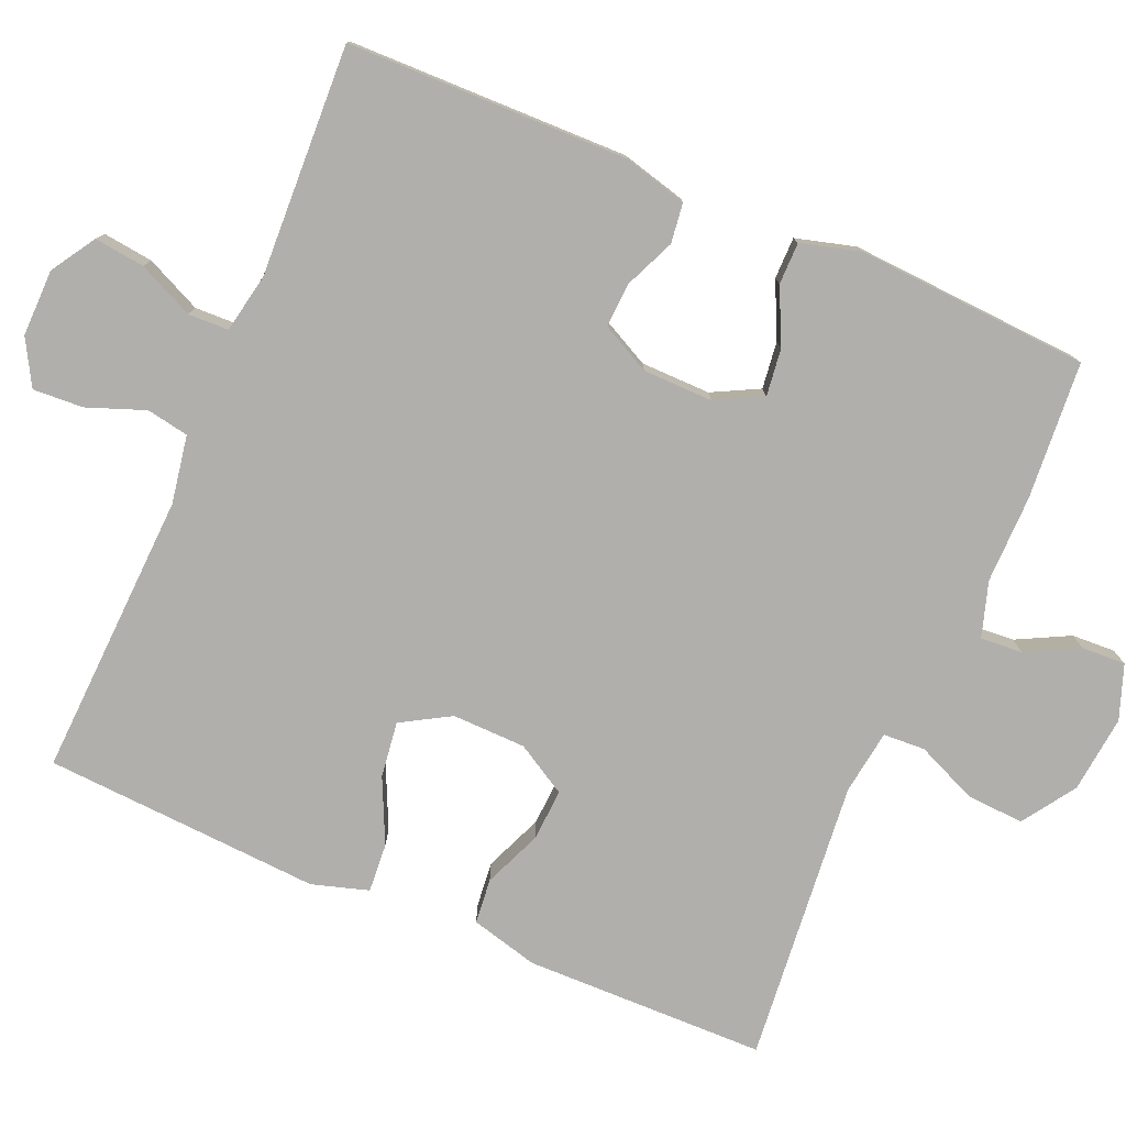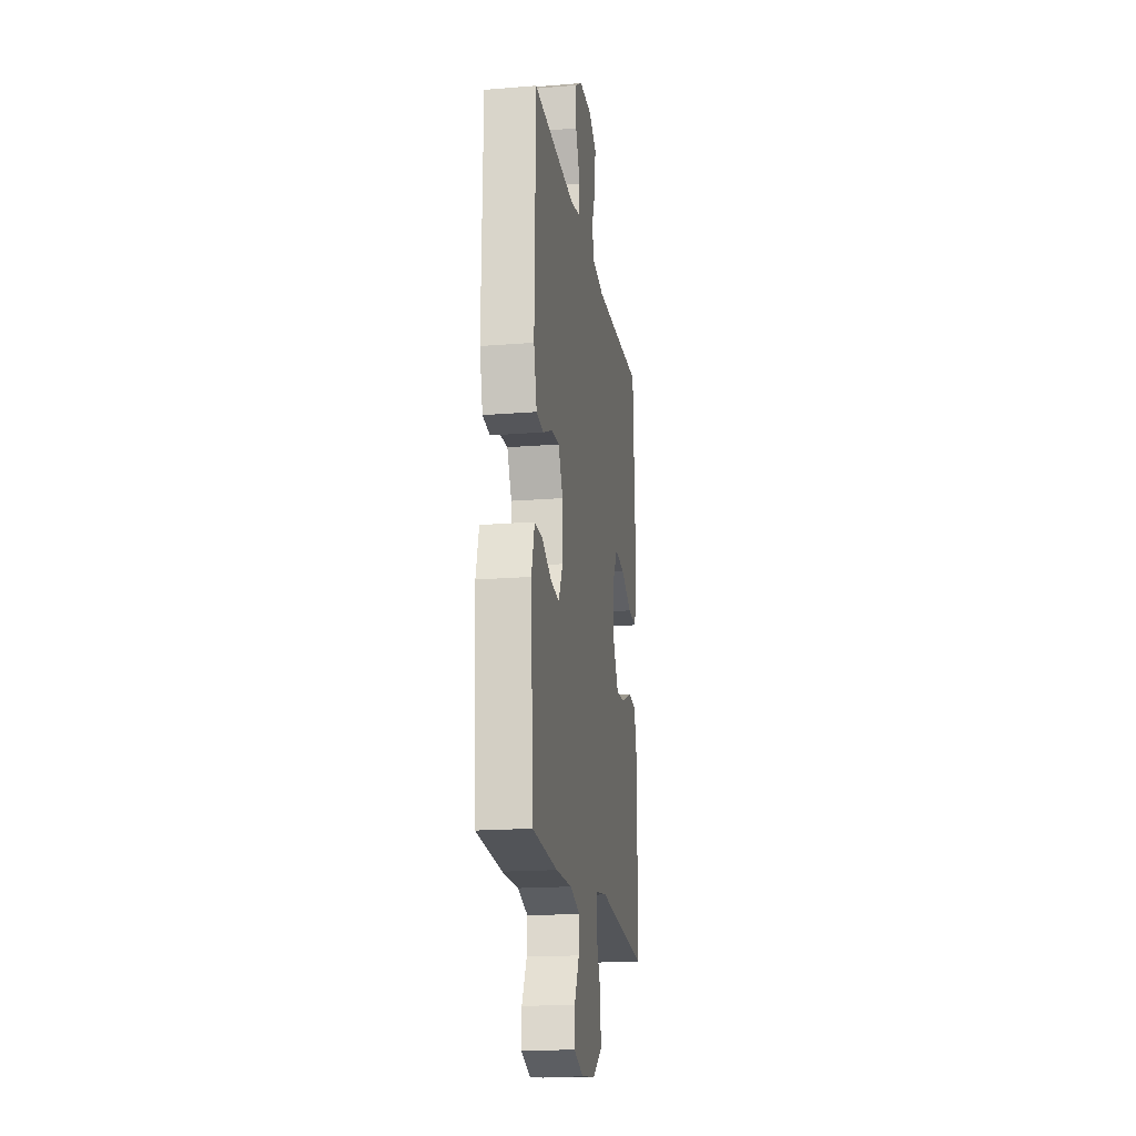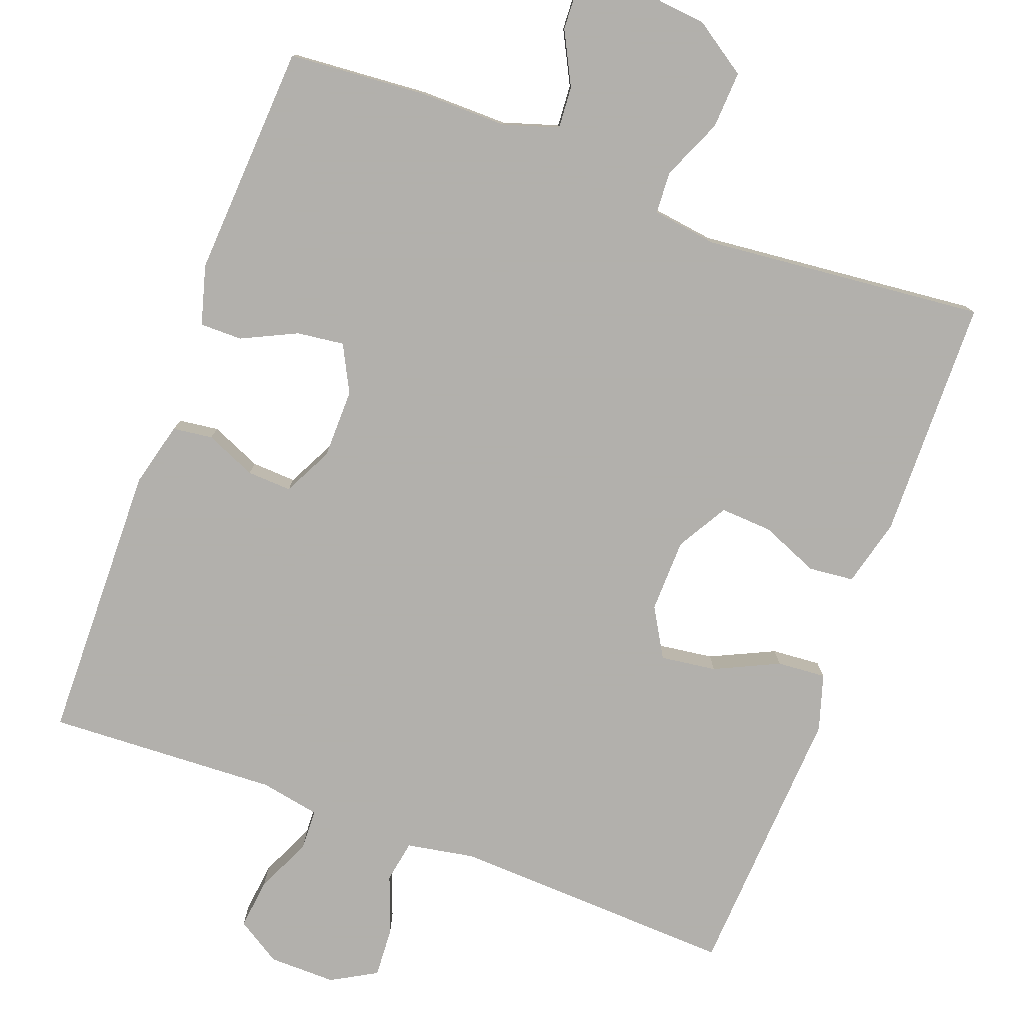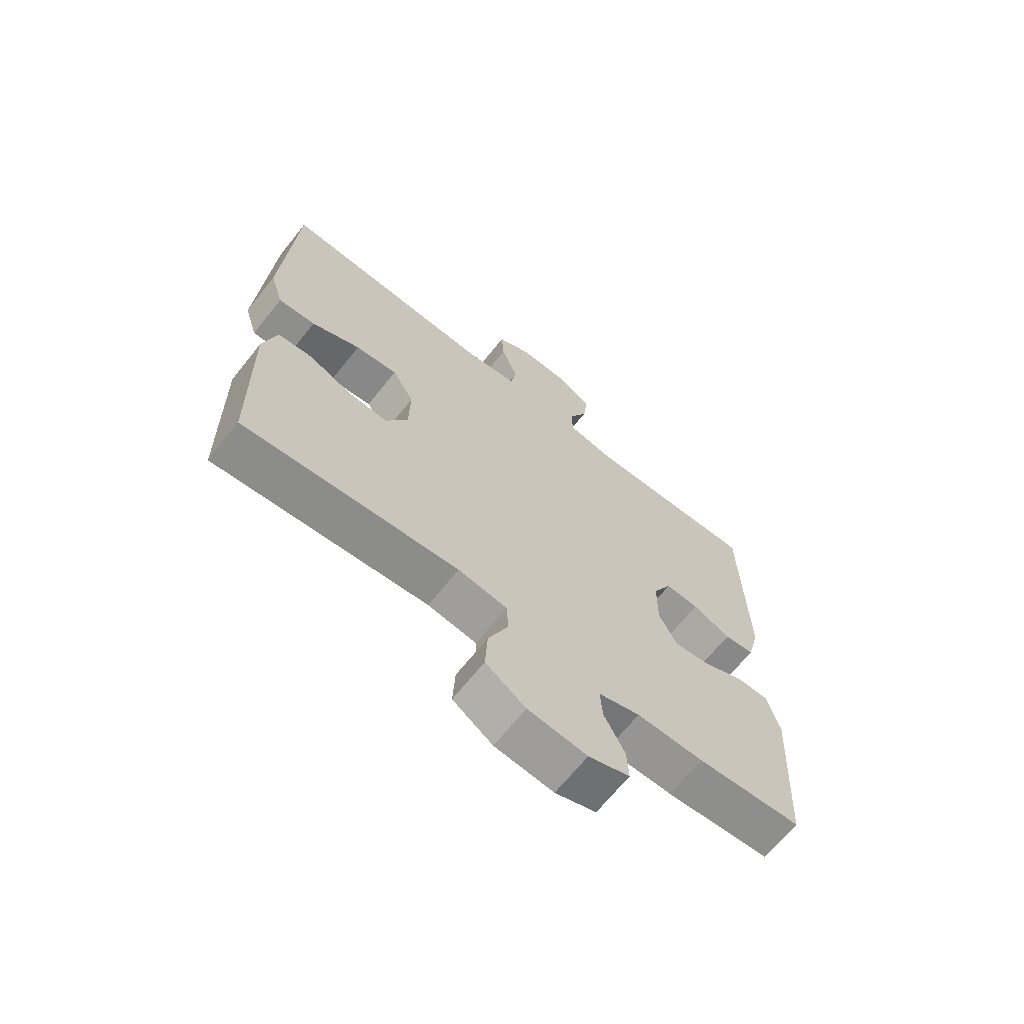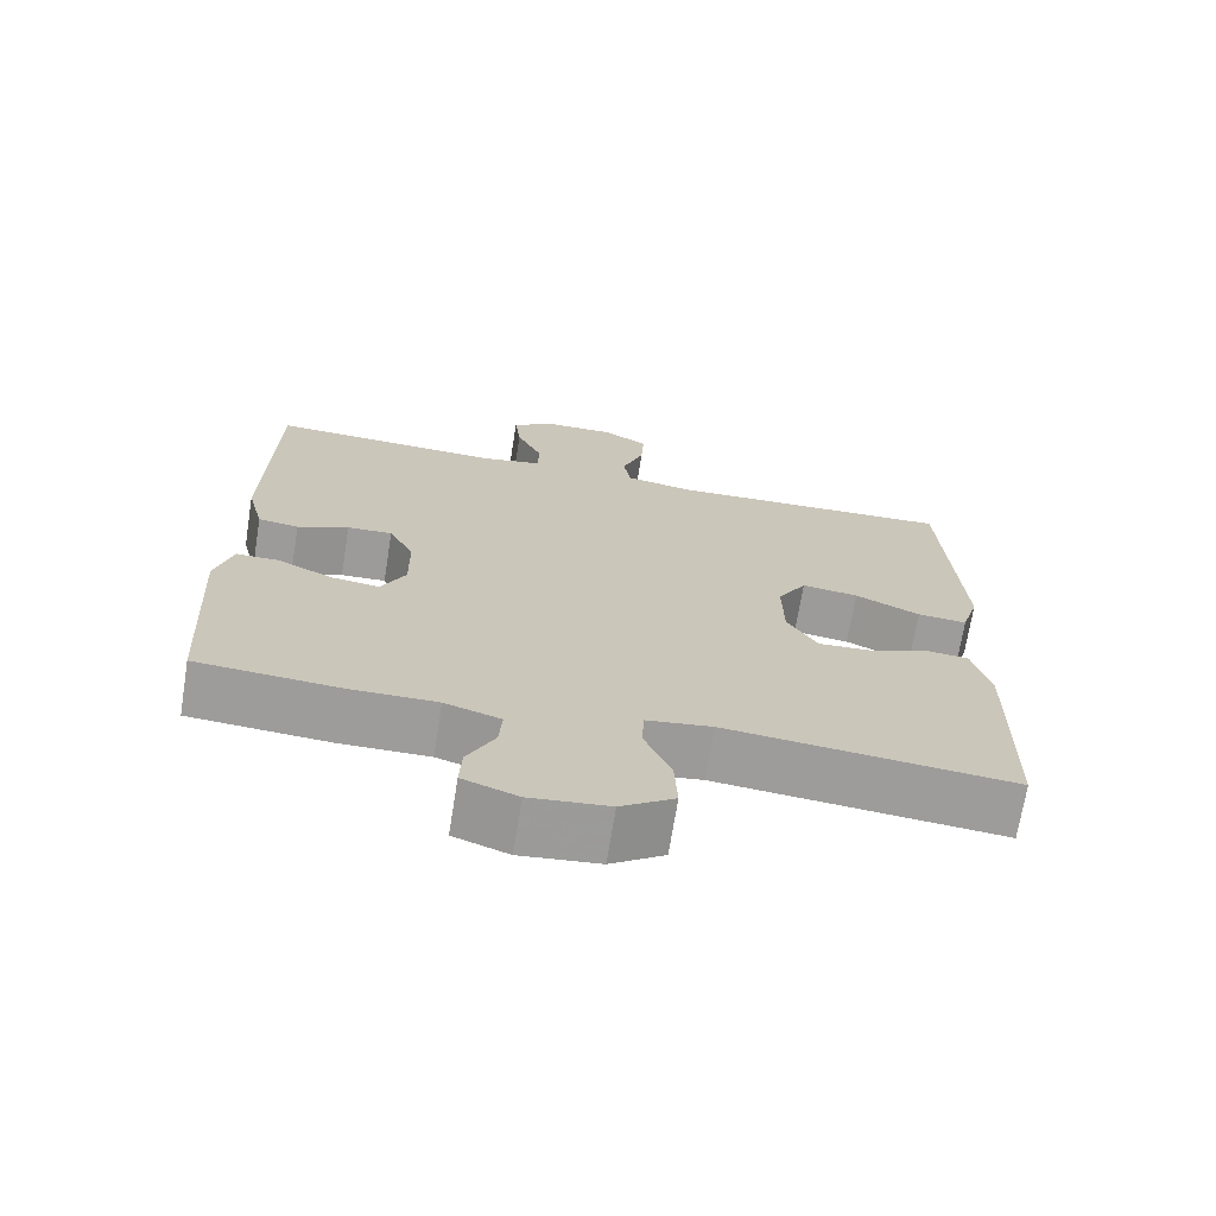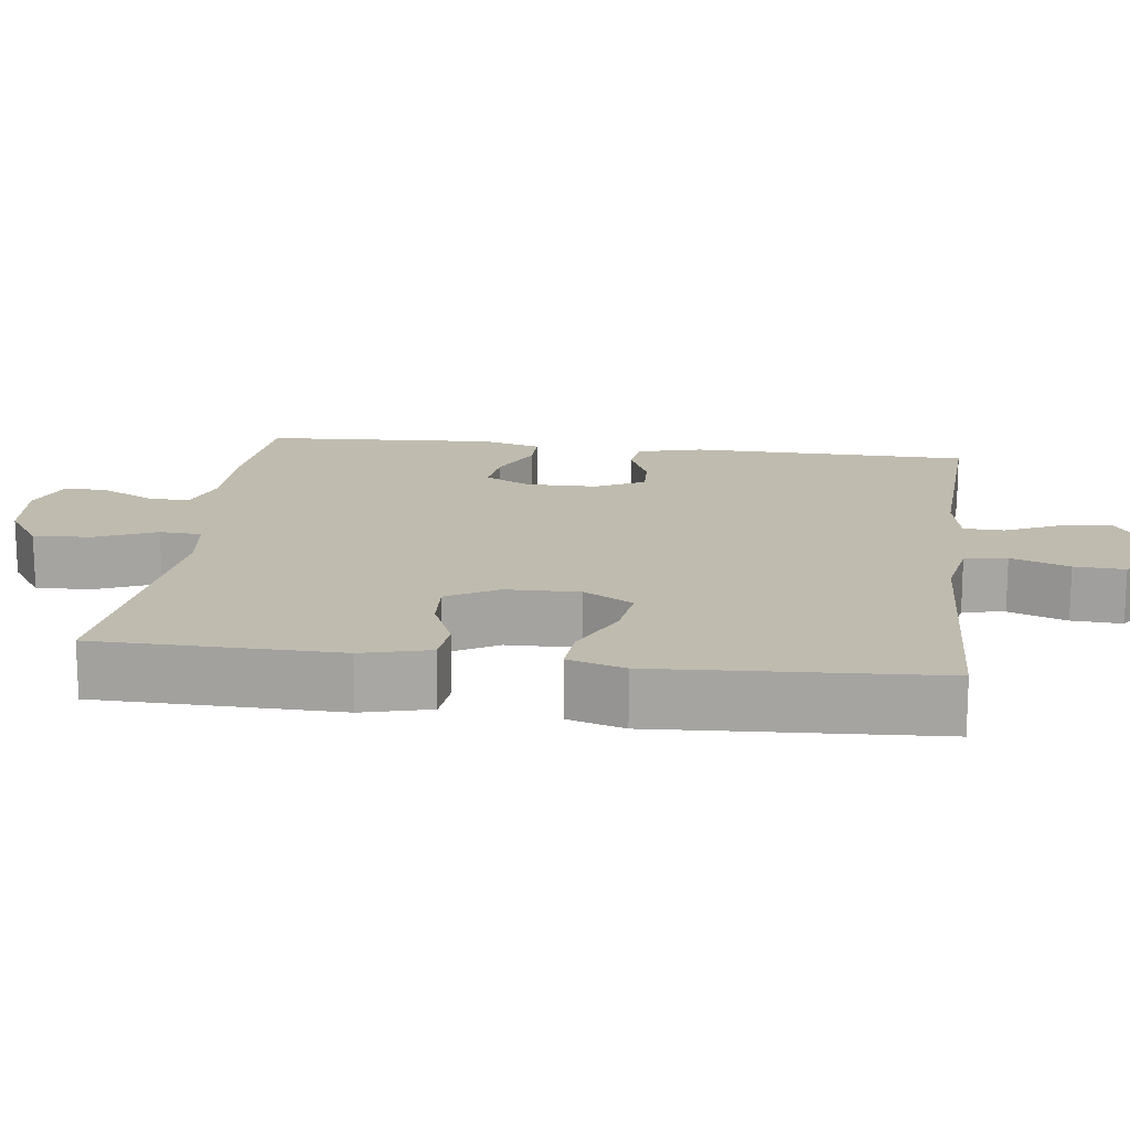
<metadata>
{"format":"obj","ext":"obj","renderer":"f3d","projection":"perspective","resolution":1024,"background":"white","views":[{"elev":-78.2,"azim":66.7,"up":"+Y"},{"elev":-18.4,"azim":98.8,"up":"+Z"},{"elev":-78.6,"azim":159.6,"up":"+Y"},{"elev":-67.2,"azim":-38.6,"up":"+Z"},{"elev":-70.1,"azim":170.9,"up":"+Z"},{"elev":16.0,"azim":-82.7,"up":"+Y"}]}
</metadata>
<code>
v -0.5 0.07 -0.5
v -0.506 0.07 -0.179
v -0.483 0.07 -0.089
v -0.423 0.07 -0.083
v -0.346 0.07 -0.115
v -0.277 0.07 -0.119
v -0.238 0.07 -0.052
v -0.236 0.07 0.046
v -0.274 0.07 0.111
v -0.348 0.07 0.101
v -0.433 0.07 0.061
v -0.498 0.07 0.056
v -0.521 0.07 0.131
v -0.514 0.07 0.252
v -0.5 0.07 0.5
v -0.121 0.07 0.484
v -0.031 0.07 0.5
v -0.021 0.07 0.556
v -0.05 0.07 0.633
v -0.054 0.07 0.7
v 0.006 0.07 0.734
v 0.095 0.07 0.733
v 0.154 0.07 0.696
v 0.146 0.07 0.629
v 0.112 0.07 0.555
v 0.114 0.07 0.501
v 0.193 0.07 0.486
v 0.5 0.07 0.5
v 0.507 0.07 0.127
v 0.485 0.07 0.041
v 0.432 0.07 0.034
v 0.365 0.07 0.063
v 0.306 0.07 0.066
v 0.273 0.07 0.001
v 0.272 0.07 -0.092
v 0.304 0.07 -0.154
v 0.367 0.07 -0.146
v 0.44 0.07 -0.111
v 0.496 0.07 -0.111
v 0.518 0.07 -0.19
v 0.5 0.07 -0.5
v 0.317 0.07 -0.514
v 0.2 0.07 -0.513
v 0.127 0.07 -0.536
v 0.131 0.07 -0.592
v 0.167 0.07 -0.662
v 0.17 0.07 -0.72
v 0.098 0.07 -0.746
v -0.005 0.07 -0.735
v -0.075 0.07 -0.688
v -0.071 0.07 -0.612
v -0.036 0.07 -0.531
v -0.039 0.07 -0.475
v -0.125 0.07 -0.463
v -0.5 0 -0.5
v -0.506 0 -0.179
v -0.483 0 -0.089
v -0.423 0 -0.083
v -0.346 0 -0.115
v -0.277 0 -0.119
v -0.238 0 -0.052
v -0.236 0 0.046
v -0.274 0 0.111
v -0.348 0 0.101
v -0.433 0 0.061
v -0.498 0 0.056
v -0.521 0 0.131
v -0.514 0 0.252
v -0.5 0 0.5
v -0.121 0 0.484
v -0.031 0 0.5
v -0.021 0 0.556
v -0.05 0 0.633
v -0.054 0 0.7
v 0.006 0 0.734
v 0.095 0 0.733
v 0.154 0 0.696
v 0.146 0 0.629
v 0.112 0 0.555
v 0.114 0 0.501
v 0.193 0 0.486
v 0.5 0 0.5
v 0.507 0 0.127
v 0.485 0 0.041
v 0.432 0 0.034
v 0.365 0 0.063
v 0.306 0 0.066
v 0.273 0 0.001
v 0.272 0 -0.092
v 0.304 0 -0.154
v 0.367 0 -0.146
v 0.44 0 -0.111
v 0.496 0 -0.111
v 0.518 0 -0.19
v 0.5 0 -0.5
v 0.317 0 -0.514
v 0.2 0 -0.513
v 0.127 0 -0.536
v 0.131 0 -0.592
v 0.167 0 -0.662
v 0.17 0 -0.72
v 0.098 0 -0.746
v -0.005 0 -0.735
v -0.075 0 -0.688
v -0.071 0 -0.612
v -0.036 0 -0.531
v -0.039 0 -0.475
v -0.125 0 -0.463
f 49 50 51 52
f 49 52 53
f 48 49 53
f 45 46 47 48
f 44 45 48 53
f 43 44 53
f 42 43 53
f 41 42 53 54
f 37 38 39 40
f 36 37 40 41
f 29 30 31 32
f 27 28 29 32
f 26 27 32 33
f 22 23 24 25
f 22 25 26
f 21 22 26
f 18 19 20 21
f 18 21 26 33
f 14 15 16
f 14 16 17
f 13 14 17
f 10 11 12 13
f 9 10 13 17
f 8 9 17
f 7 8 17
f 2 3 4 5
f 54 1 2 5
f 36 41 54 5
f 17 18 33 34
f 7 17 34 35
f 6 7 35 36
f 5 6 36
f 106 105 104 103
f 107 106 103
f 107 103 102
f 102 101 100 99
f 107 102 99 98
f 107 98 97
f 107 97 96
f 108 107 96 95
f 94 93 92 91
f 95 94 91 90
f 86 85 84 83
f 86 83 82 81
f 87 86 81 80
f 79 78 77 76
f 80 79 76
f 80 76 75
f 75 74 73 72
f 87 80 75 72
f 70 69 68
f 71 70 68
f 71 68 67
f 67 66 65 64
f 71 67 64 63
f 71 63 62
f 71 62 61
f 59 58 57 56
f 59 56 55 108
f 59 108 95 90
f 88 87 72 71
f 89 88 71 61
f 90 89 61 60
f 90 60 59
f 1 55 56 2
f 2 56 57 3
f 3 57 58 4
f 4 58 59 5
f 5 59 60 6
f 6 60 61 7
f 7 61 62 8
f 8 62 63 9
f 9 63 64 10
f 10 64 65 11
f 11 65 66 12
f 12 66 67 13
f 13 67 68 14
f 14 68 69 15
f 15 69 70 16
f 16 70 71 17
f 17 71 72 18
f 18 72 73 19
f 19 73 74 20
f 20 74 75 21
f 21 75 76 22
f 22 76 77 23
f 23 77 78 24
f 24 78 79 25
f 25 79 80 26
f 26 80 81 27
f 27 81 82 28
f 28 82 83 29
f 29 83 84 30
f 30 84 85 31
f 31 85 86 32
f 32 86 87 33
f 33 87 88 34
f 34 88 89 35
f 35 89 90 36
f 36 90 91 37
f 37 91 92 38
f 38 92 93 39
f 39 93 94 40
f 40 94 95 41
f 41 95 96 42
f 42 96 97 43
f 43 97 98 44
f 44 98 99 45
f 45 99 100 46
f 46 100 101 47
f 47 101 102 48
f 48 102 103 49
f 49 103 104 50
f 50 104 105 51
f 51 105 106 52
f 52 106 107 53
f 53 107 108 54
f 54 108 55 1

</code>
